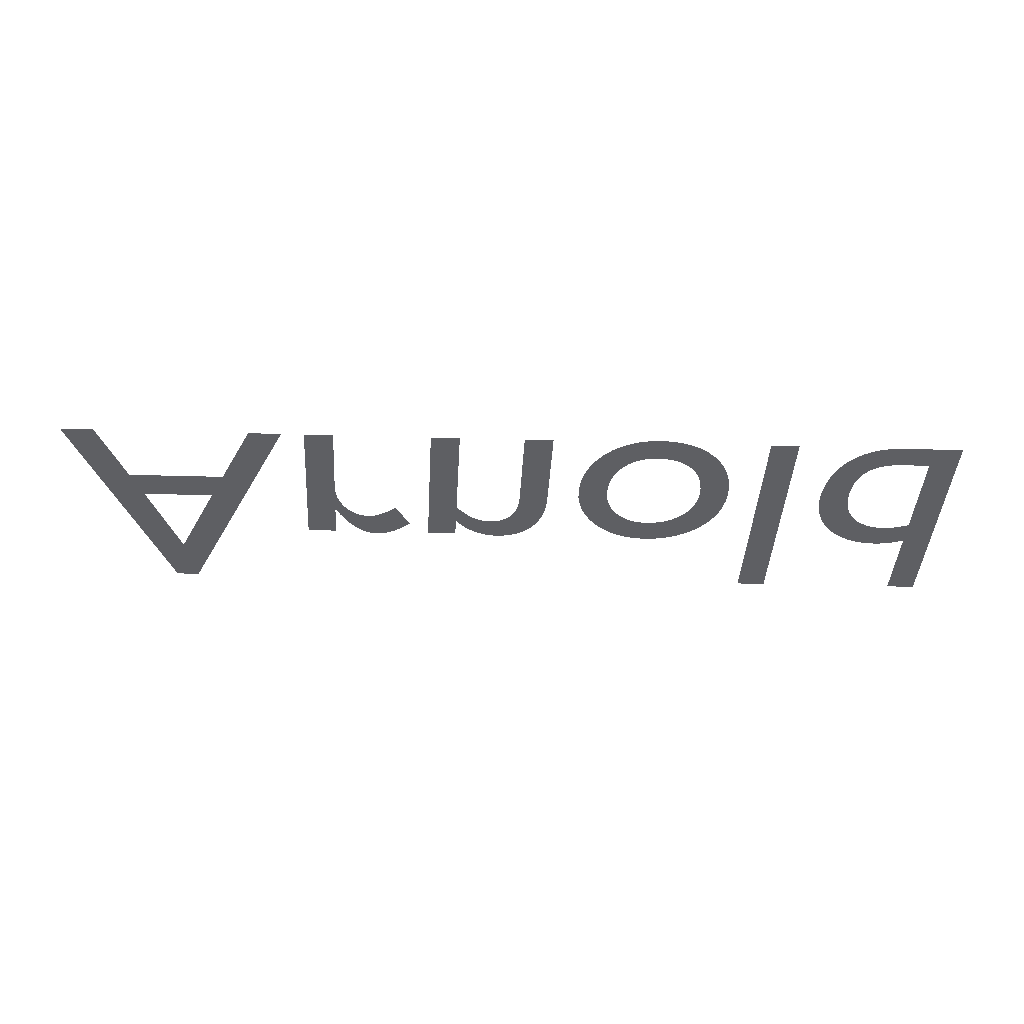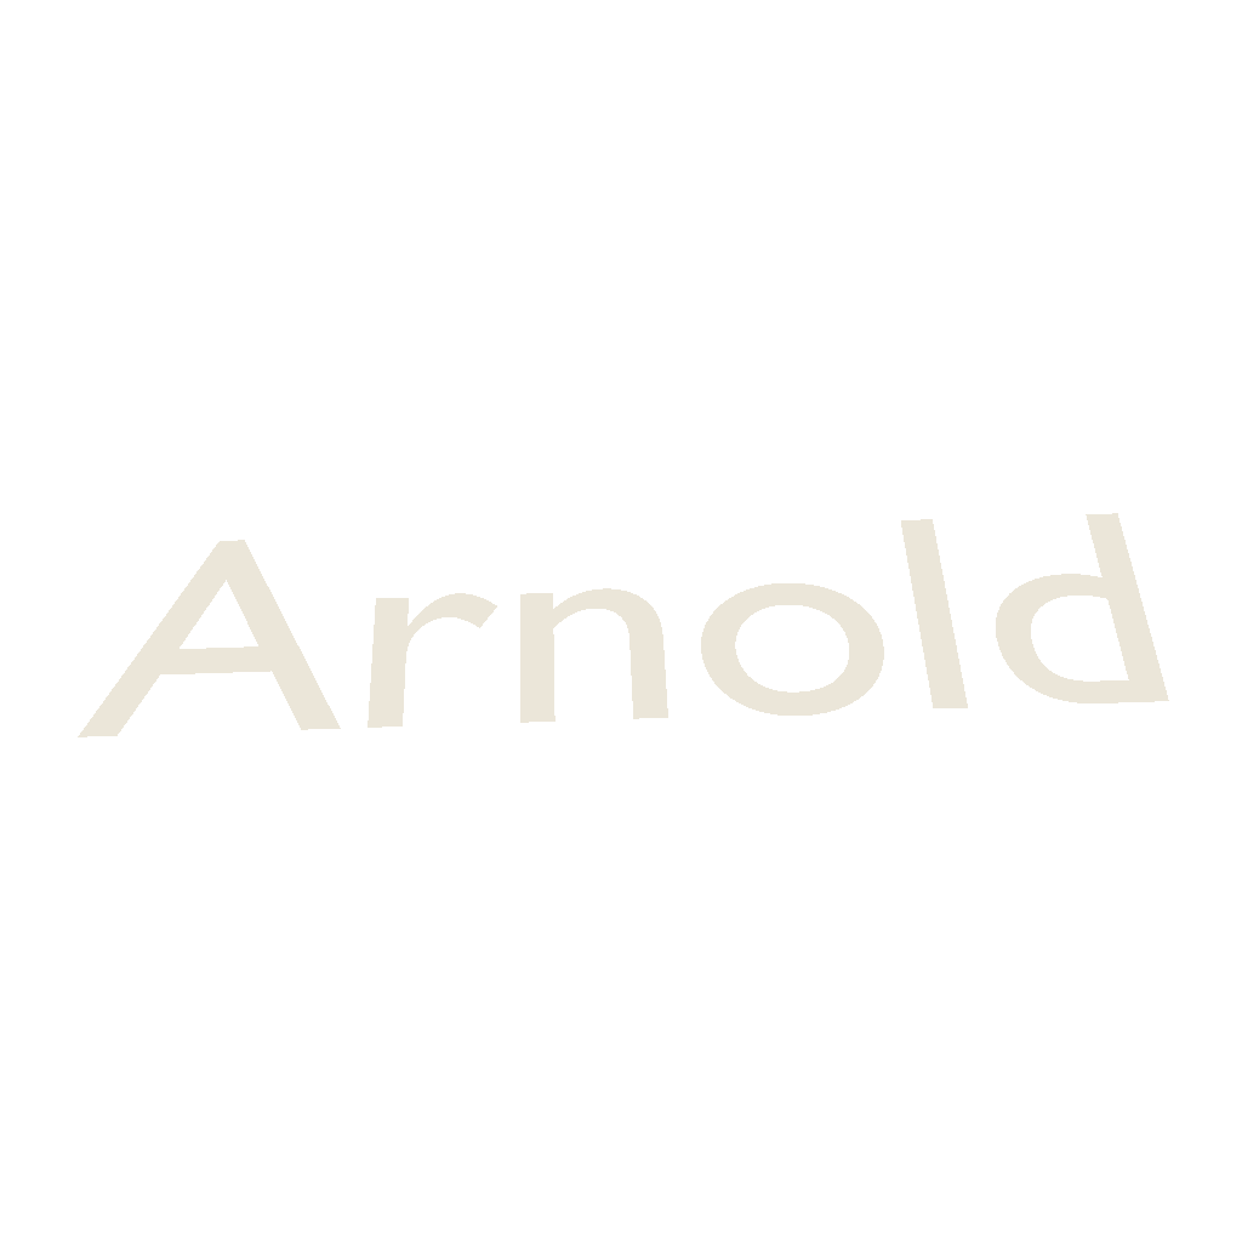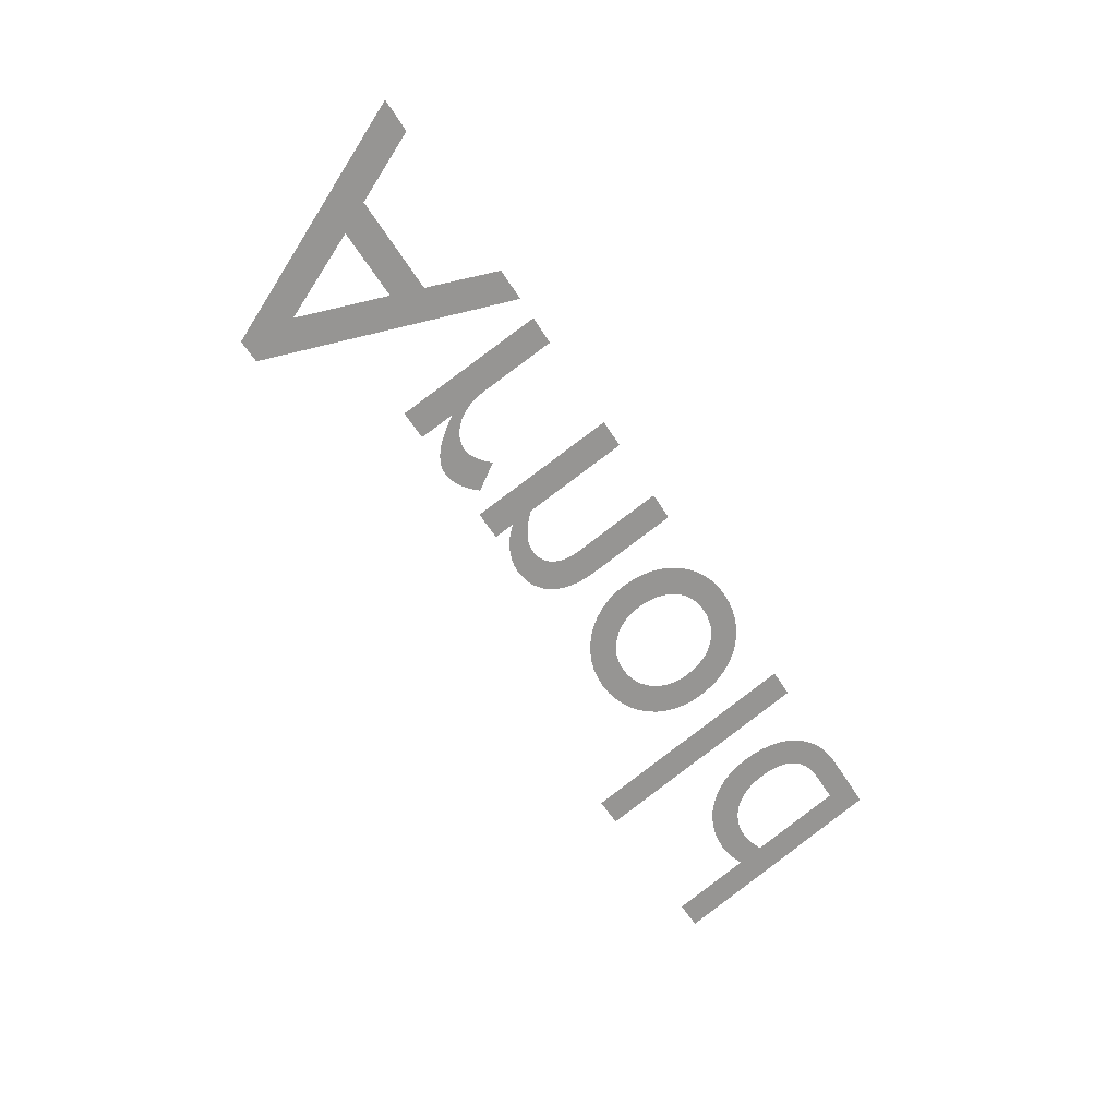
<metadata>
{"format":"obj","ext":"obj","renderer":"f3d","projection":"perspective","resolution":1024,"background":"white","views":[{"elev":-21.2,"azim":-3.4,"up":"+Z"},{"elev":67.7,"azim":-2.0,"up":"+Z"},{"elev":-57.2,"azim":-58.6,"up":"+Z"}]}
</metadata>
<code>
o Text.001
v 2.726 23.36 -8.501
v 2.548 23.36 -8.501
v 2.548 22.9 -8.336
v 2.53 22.91 -8.338
v 2.513 22.91 -8.34
v 2.497 22.92 -8.341
v 2.481 22.92 -8.343
v 2.465 22.93 -8.344
v 2.45 22.93 -8.345
v 2.434 22.93 -8.346
v 2.419 22.93 -8.347
v 2.405 22.93 -8.347
v 2.39 22.94 -8.348
v 2.375 22.94 -8.348
v 2.36 22.94 -8.348
v 2.296 22.93 -8.347
v 2.236 22.92 -8.343
v 2.179 22.91 -8.337
v 2.127 22.88 -8.328
v 2.08 22.85 -8.318
v 2.038 22.82 -8.305
v 2.001 22.78 -8.291
v 1.97 22.73 -8.275
v 1.945 22.69 -8.257
v 1.927 22.63 -8.238
v 1.916 22.58 -8.217
v 1.912 22.52 -8.196
v 1.915 22.45 -8.172
v 1.926 22.39 -8.149
v 1.942 22.33 -8.129
v 1.965 22.28 -8.11
v 1.995 22.24 -8.093
v 2.03 22.19 -8.078
v 2.07 22.16 -8.065
v 2.116 22.13 -8.055
v 2.167 22.11 -8.046
v 2.223 22.09 -8.04
v 2.283 22.08 -8.036
v 2.348 22.08 -8.035
v 2.726 22.08 -8.035
v 2.548 22.22 -8.086
v 2.368 22.22 -8.086
v 2.319 22.22 -8.087
v 2.276 22.23 -8.09
v 2.238 22.24 -8.094
v 2.205 22.25 -8.099
v 2.177 22.27 -8.107
v 2.154 22.3 -8.115
v 2.134 22.32 -8.124
v 2.119 22.35 -8.135
v 2.108 22.38 -8.147
v 2.1 22.42 -8.159
v 2.095 22.45 -8.173
v 2.094 22.49 -8.187
v 2.096 22.54 -8.202
v 2.103 22.58 -8.217
v 2.115 22.61 -8.231
v 2.13 22.65 -8.243
v 2.15 22.68 -8.254
v 2.174 22.71 -8.264
v 2.201 22.73 -8.273
v 2.231 22.75 -8.28
v 2.264 22.76 -8.286
v 2.301 22.78 -8.29
v 2.34 22.78 -8.293
v 2.382 22.79 -8.293
v 2.397 22.79 -8.293
v 2.411 22.79 -8.293
v 2.425 22.78 -8.293
v 2.438 22.78 -8.292
v 2.452 22.78 -8.292
v 2.465 22.78 -8.291
v 2.478 22.78 -8.29
v 2.492 22.77 -8.288
v 2.505 22.77 -8.287
v 2.519 22.76 -8.285
v 2.533 22.76 -8.284
v 2.548 22.75 -8.282
v 1.694 23.36 -8.501
v 1.516 23.36 -8.501
v 1.516 22.08 -8.035
v 1.694 22.08 -8.035
v 0.828 22.94 -8.348
v 0.7624 22.93 -8.347
v 0.6998 22.92 -8.343
v 0.6409 22.9 -8.336
v 0.586 22.88 -8.327
v 0.5357 22.85 -8.316
v 0.4905 22.81 -8.303
v 0.4509 22.77 -8.288
v 0.4173 22.73 -8.271
v 0.3904 22.68 -8.253
v 0.3705 22.62 -8.234
v 0.3582 22.57 -8.213
v 0.354 22.51 -8.191
v 0.3581 22.44 -8.168
v 0.3699 22.38 -8.147
v 0.3892 22.33 -8.126
v 0.4156 22.27 -8.107
v 0.4484 22.23 -8.09
v 0.4875 22.19 -8.075
v 0.5323 22.15 -8.061
v 0.5824 22.12 -8.05
v 0.6375 22.09 -8.041
v 0.6971 22.07 -8.034
v 0.7607 22.06 -8.03
v 0.828 22.06 -8.029
v 0.8981 22.06 -8.03
v 0.964 22.07 -8.034
v 1.025 22.09 -8.04
v 1.082 22.12 -8.049
v 1.133 22.15 -8.06
v 1.179 22.18 -8.074
v 1.219 22.22 -8.089
v 1.252 22.27 -8.106
v 1.279 22.32 -8.125
v 1.298 22.38 -8.146
v 1.31 22.44 -8.168
v 1.314 22.51 -8.191
v 1.31 22.57 -8.214
v 1.298 22.62 -8.235
v 1.278 22.68 -8.254
v 1.251 22.73 -8.273
v 1.217 22.77 -8.289
v 1.177 22.81 -8.304
v 1.131 22.85 -8.317
v 1.079 22.88 -8.328
v 1.023 22.9 -8.336
v 0.9619 22.92 -8.343
v 0.8968 22.93 -8.347
v 0.826 22.79 -8.293
v 0.8694 22.78 -8.293
v 0.9105 22.78 -8.29
v 0.9489 22.76 -8.286
v 0.9844 22.75 -8.28
v 1.017 22.73 -8.273
v 1.046 22.71 -8.264
v 1.071 22.68 -8.255
v 1.092 22.65 -8.244
v 1.109 22.62 -8.232
v 1.122 22.58 -8.219
v 1.129 22.54 -8.205
v 1.132 22.5 -8.191
v 1.13 22.46 -8.175
v 1.122 22.42 -8.16
v 1.111 22.38 -8.146
v 1.094 22.35 -8.133
v 1.074 22.32 -8.122
v 1.05 22.29 -8.112
v 1.021 22.26 -8.104
v 0.9889 22.24 -8.097
v 0.9531 22.23 -8.091
v 0.9139 22.22 -8.087
v 0.8715 22.21 -8.084
v 0.826 22.21 -8.083
v 0.7842 22.21 -8.084
v 0.7448 22.22 -8.087
v 0.7081 22.23 -8.091
v 0.6744 22.25 -8.097
v 0.6438 22.27 -8.104
v 0.6165 22.29 -8.113
v 0.5928 22.32 -8.123
v 0.573 22.35 -8.135
v 0.5571 22.38 -8.147
v 0.5455 22.42 -8.161
v 0.5384 22.46 -8.176
v 0.536 22.51 -8.191
v 0.5385 22.55 -8.206
v 0.5458 22.58 -8.219
v 0.5577 22.62 -8.232
v 0.5739 22.65 -8.244
v 0.594 22.68 -8.255
v 0.618 22.71 -8.265
v 0.6455 22.73 -8.273
v 0.6761 22.75 -8.28
v 0.7098 22.76 -8.286
v 0.7462 22.78 -8.29
v 0.785 22.78 -8.293
v -0.418 22.92 -8.342
v -0.596 22.92 -8.342
v -0.596 22.08 -8.035
v -0.418 22.08 -8.035
v -0.418 22.68 -8.255
v -0.3974 22.7 -8.263
v -0.3777 22.72 -8.27
v -0.3585 22.74 -8.276
v -0.3399 22.75 -8.281
v -0.3217 22.76 -8.286
v -0.3038 22.77 -8.289
v -0.2859 22.78 -8.293
v -0.2681 22.79 -8.295
v -0.2501 22.8 -8.297
v -0.2318 22.8 -8.299
v -0.2132 22.8 -8.299
v -0.194 22.8 -8.3
v -0.1678 22.8 -8.299
v -0.1435 22.8 -8.297
v -0.1209 22.79 -8.294
v -0.1004 22.78 -8.29
v -0.08186 22.76 -8.285
v -0.0655 22.75 -8.279
v -0.05139 22.73 -8.272
v -0.03963 22.71 -8.264
v -0.03031 22.68 -8.256
v -0.02354 22.66 -8.246
v -0.0194 22.63 -8.236
v -0.018 22.6 -8.225
v -0.018 22.08 -8.035
v 0.16 22.08 -8.035
v 0.16 22.6 -8.224
v 0.1572 22.65 -8.244
v 0.1491 22.7 -8.263
v 0.1361 22.75 -8.279
v 0.1184 22.79 -8.294
v 0.09655 22.82 -8.307
v 0.07075 22.85 -8.318
v 0.04141 22.88 -8.327
v 0.008889 22.9 -8.335
v -0.02647 22.92 -8.341
v -0.06431 22.93 -8.345
v -0.1043 22.93 -8.347
v -0.146 22.94 -8.348
v -0.171 22.94 -8.348
v -0.1959 22.93 -8.347
v -0.2205 22.93 -8.345
v -0.2448 22.92 -8.343
v -0.2687 22.91 -8.34
v -0.292 22.9 -8.336
v -0.3146 22.89 -8.332
v -0.3365 22.88 -8.327
v -0.3575 22.86 -8.321
v -0.3775 22.85 -8.315
v -0.3964 22.83 -8.309
v -0.414 22.81 -8.302
v -0.418 22.81 -8.302
v -1.372 22.92 -8.342
v -1.372 22.08 -8.035
v -1.194 22.08 -8.035
v -1.194 22.52 -8.196
v -1.192 22.55 -8.209
v -1.186 22.59 -8.221
v -1.177 22.62 -8.233
v -1.165 22.65 -8.243
v -1.149 22.68 -8.254
v -1.131 22.7 -8.263
v -1.11 22.72 -8.27
v -1.087 22.74 -8.277
v -1.062 22.76 -8.283
v -1.035 22.77 -8.287
v -1.006 22.77 -8.289
v -0.976 22.78 -8.29
v -0.9649 22.78 -8.29
v -0.9529 22.77 -8.289
v -0.9399 22.77 -8.288
v -0.9263 22.77 -8.286
v -0.9121 22.76 -8.284
v -0.8975 22.75 -8.282
v -0.8827 22.75 -8.279
v -0.8677 22.74 -8.276
v -0.8528 22.73 -8.272
v -0.8381 22.72 -8.268
v -0.8238 22.71 -8.264
v -0.81 22.69 -8.26
v -0.716 22.84 -8.313
v -0.7344 22.85 -8.318
v -0.7525 22.87 -8.324
v -0.7705 22.88 -8.328
v -0.7884 22.89 -8.332
v -0.8061 22.9 -8.336
v -0.8237 22.91 -8.339
v -0.8414 22.92 -8.342
v -0.859 22.93 -8.344
v -0.8766 22.93 -8.346
v -0.8943 22.93 -8.347
v -0.9121 22.94 -8.348
v -0.93 22.94 -8.348
v -0.951 22.94 -8.348
v -0.9722 22.93 -8.346
v -0.9934 22.92 -8.344
v -1.015 22.91 -8.34
v -1.036 22.9 -8.336
v -1.058 22.89 -8.33
v -1.079 22.87 -8.323
v -1.101 22.85 -8.315
v -1.123 22.82 -8.306
v -1.145 22.79 -8.296
v -1.168 22.76 -8.284
v -1.19 22.73 -8.272
v -1.194 22.73 -8.272
v -1.194 22.92 -8.342
v -2.12 23.36 -8.504
v -2.258 23.36 -8.504
v -2.844 22.08 -8.035
v -2.644 22.08 -8.035
v -2.472 22.45 -8.172
v -1.892 22.45 -8.172
v -1.71 22.08 -8.035
v -1.51 22.08 -8.035
v -2.192 23.08 -8.401
v -1.972 22.62 -8.233
v -2.396 22.62 -8.233
f 3 1 2
f 3 40 1
f 16 14 15
f 16 13 14
f 16 12 13
f 16 11 12
f 16 10 11
f 17 10 16
f 17 9 10
f 17 8 9
f 17 7 8
f 18 7 17
f 18 6 7
f 18 5 6
f 18 4 5
f 18 3 4
f 19 3 18
f 19 75 3
f 75 76 3
f 76 77 3
f 77 78 3
f 78 40 3
f 20 72 19
f 72 73 19
f 73 74 19
f 74 75 19
f 21 69 20
f 69 70 20
f 70 71 20
f 71 72 20
f 22 66 21
f 66 67 21
f 67 68 21
f 68 69 21
f 22 65 66
f 22 64 65
f 23 64 22
f 23 63 64
f 23 62 63
f 41 40 78
f 23 61 62
f 24 61 23
f 24 60 61
f 24 59 60
f 25 59 24
f 25 58 59
f 25 57 58
f 26 57 25
f 26 56 57
f 27 56 26
f 27 55 56
f 27 54 55
f 28 54 27
f 28 53 54
f 28 52 53
f 29 52 28
f 29 51 52
f 30 51 29
f 30 50 51
f 30 49 50
f 31 49 30
f 31 48 49
f 31 47 48
f 32 47 31
f 32 46 47
f 32 45 46
f 32 44 45
f 33 44 32
f 33 43 44
f 33 42 43
f 33 41 42
f 33 40 41
f 34 40 33
f 35 40 34
f 36 40 35
f 37 40 36
f 38 40 37
f 39 40 38
f 81 79 80
f 81 82 79
f 84 130 83
f 84 129 130
f 85 129 84
f 85 128 129
f 86 128 85
f 86 127 128
f 87 127 86
f 87 126 127
f 88 126 87
f 88 125 126
f 89 125 88
f 89 124 125
f 90 131 89
f 131 124 89
f 90 178 131
f 132 124 131
f 90 177 178
f 133 124 132
f 90 176 177
f 134 124 133
f 134 123 124
f 91 176 90
f 91 175 176
f 135 123 134
f 91 174 175
f 136 123 135
f 91 173 174
f 137 123 136
f 137 122 123
f 92 173 91
f 92 172 173
f 138 122 137
f 92 171 172
f 139 122 138
f 139 121 122
f 93 171 92
f 93 170 171
f 140 121 139
f 140 120 121
f 94 170 93
f 94 169 170
f 141 120 140
f 94 168 169
f 142 120 141
f 142 119 120
f 95 168 94
f 95 167 168
f 143 119 142
f 96 167 95
f 96 166 167
f 143 118 119
f 144 118 143
f 96 165 166
f 145 118 144
f 97 165 96
f 145 117 118
f 97 164 165
f 146 117 145
f 97 163 164
f 98 163 97
f 147 117 146
f 147 116 117
f 98 162 163
f 148 116 147
f 99 162 98
f 148 115 116
f 99 161 162
f 149 115 148
f 99 160 161
f 150 115 149
f 100 160 99
f 150 114 115
f 100 159 160
f 151 114 150
f 100 158 159
f 152 114 151
f 100 157 158
f 153 114 152
f 101 157 100
f 153 113 114
f 101 156 157
f 154 113 153
f 101 155 156
f 155 113 154
f 101 113 155
f 102 113 101
f 102 112 113
f 103 112 102
f 103 111 112
f 104 111 103
f 104 110 111
f 105 110 104
f 105 109 110
f 106 109 105
f 106 108 109
f 107 108 106
f 223 221 222
f 224 221 223
f 224 220 221
f 225 220 224
f 226 220 225
f 226 219 220
f 227 219 226
f 181 179 180
f 181 235 179
f 227 218 219
f 228 218 227
f 229 218 228
f 229 217 218
f 230 217 229
f 230 216 217
f 231 216 230
f 232 216 231
f 232 215 216
f 233 215 232
f 234 215 233
f 234 195 215
f 195 214 215
f 181 234 235
f 181 183 234
f 183 184 234
f 184 185 234
f 185 186 234
f 186 187 234
f 187 188 234
f 188 189 234
f 189 190 234
f 190 191 234
f 191 192 234
f 192 193 234
f 193 194 234
f 194 195 234
f 196 214 195
f 197 214 196
f 198 214 197
f 199 214 198
f 199 213 214
f 200 213 199
f 201 213 200
f 202 213 201
f 202 212 213
f 203 212 202
f 204 212 203
f 204 211 212
f 205 211 204
f 181 182 183
f 206 211 205
f 206 210 211
f 207 210 206
f 208 210 207
f 208 209 210
f 277 275 276
f 277 274 275
f 278 274 277
f 278 273 274
f 279 273 278
f 279 272 273
f 279 271 272
f 280 271 279
f 280 270 271
f 237 290 236
f 237 289 290
f 281 270 280
f 281 269 270
f 281 268 269
f 282 268 281
f 282 267 268
f 283 267 282
f 283 266 267
f 283 265 266
f 284 265 283
f 284 264 265
f 285 264 284
f 285 254 264
f 254 255 264
f 255 256 264
f 256 257 264
f 257 258 264
f 258 259 264
f 259 260 264
f 260 261 264
f 261 262 264
f 262 263 264
f 286 252 285
f 252 253 285
f 253 254 285
f 287 250 286
f 250 251 286
f 251 252 286
f 287 249 250
f 287 248 249
f 288 248 287
f 288 247 248
f 288 246 247
f 237 288 289
f 237 242 288
f 242 243 288
f 243 244 288
f 244 245 288
f 245 246 288
f 237 241 242
f 237 240 241
f 237 239 240
f 237 238 239
f 293 291 292
f 293 299 291
f 299 298 291
f 293 301 299
f 300 298 299
f 293 295 301
f 295 300 301
f 295 296 300
f 296 298 300
f 293 294 295
f 297 298 296

</code>
